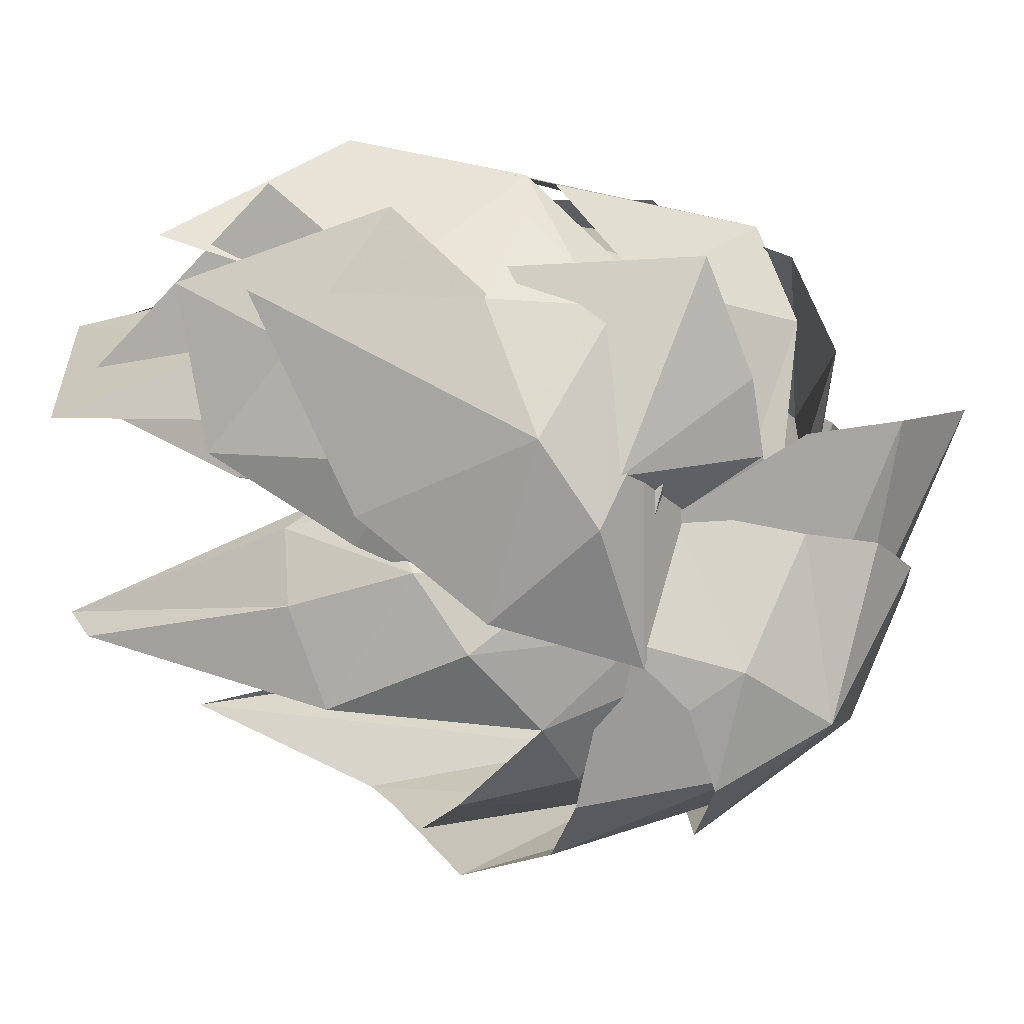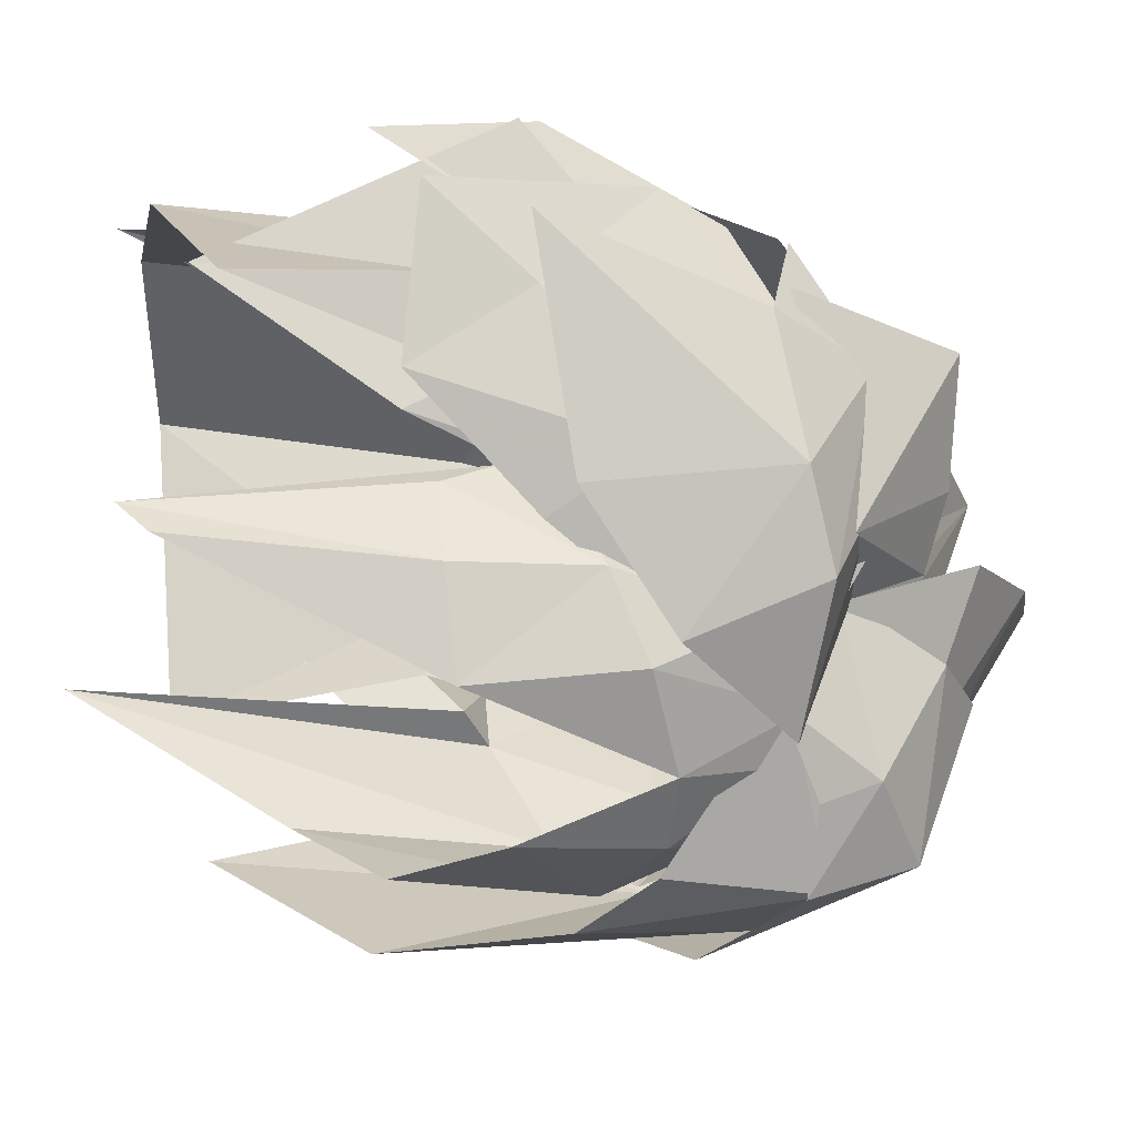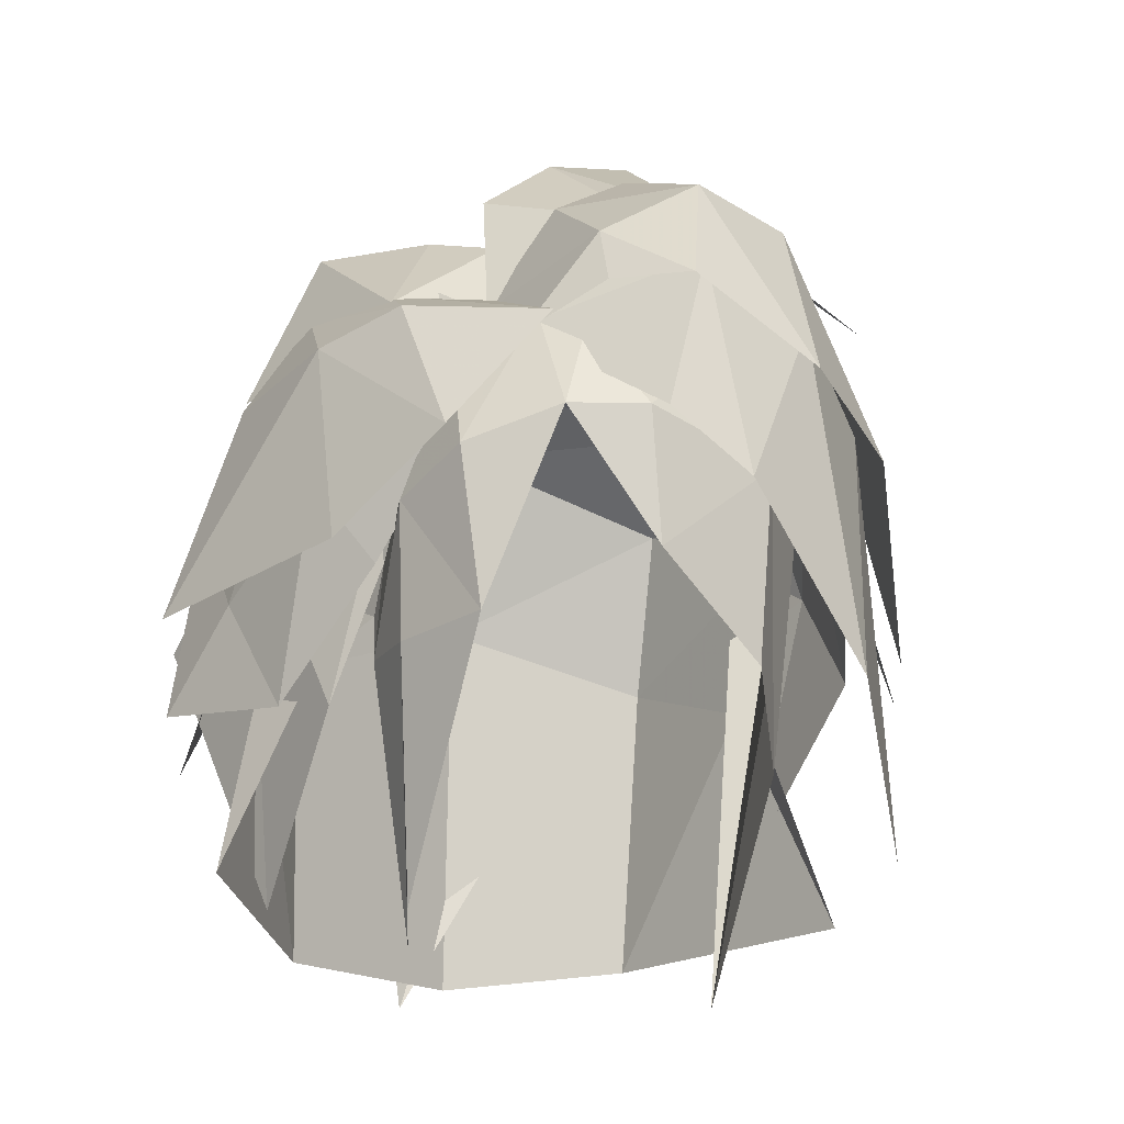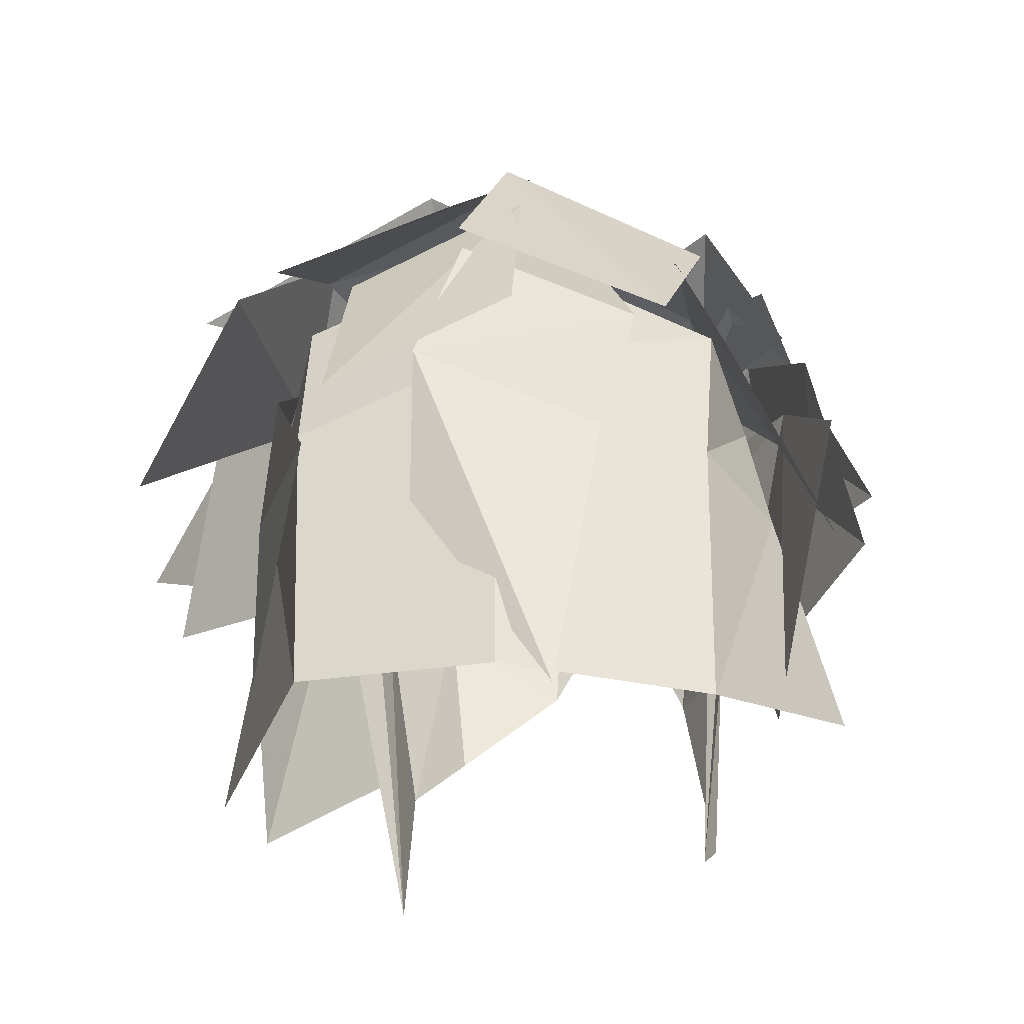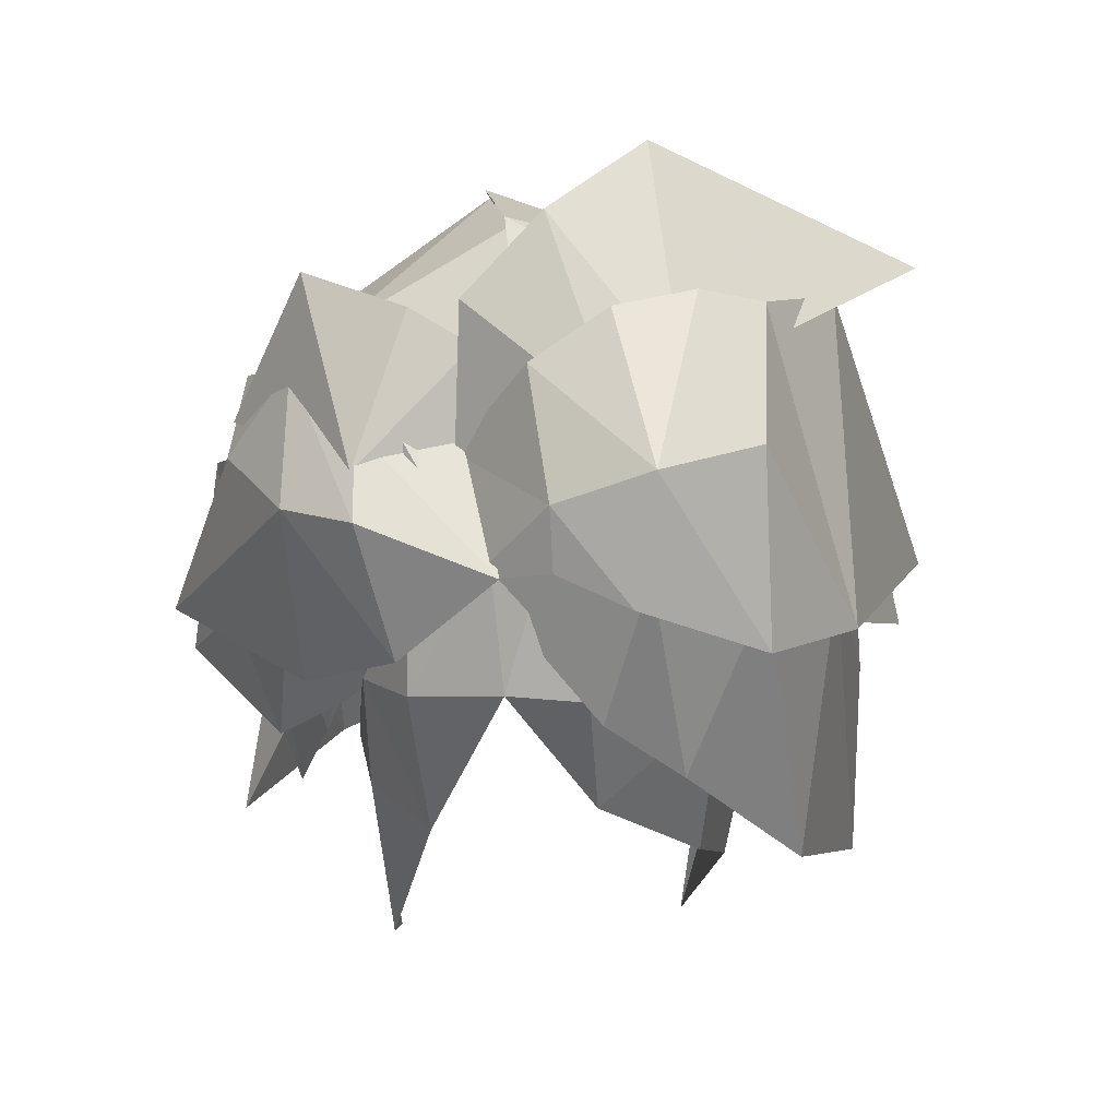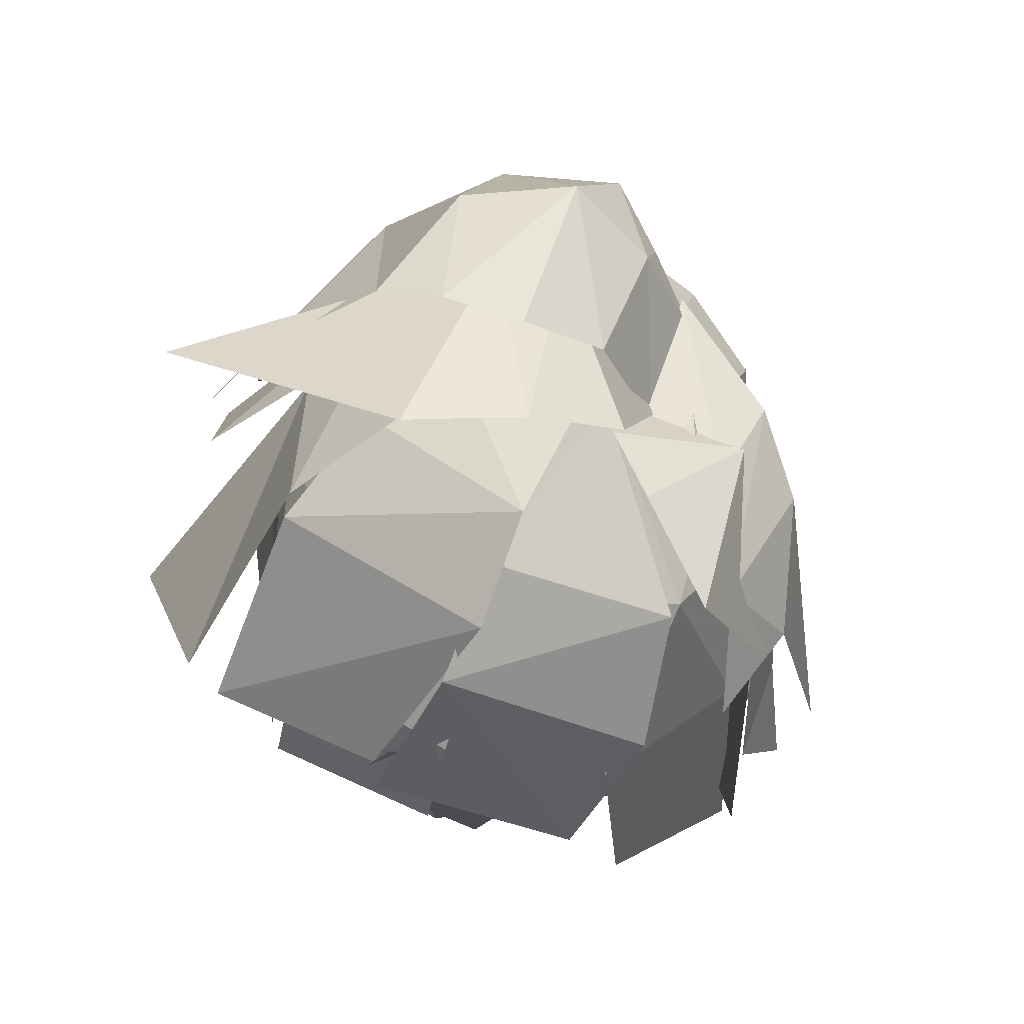
<metadata>
{"format":"obj","ext":"obj","renderer":"f3d","projection":"perspective","resolution":1024,"background":"white","views":[{"elev":-26.0,"azim":-62.8,"up":"+Y"},{"elev":-36.9,"azim":-96.1,"up":"+Y"},{"elev":-12.4,"azim":-19.8,"up":"+Z"},{"elev":-37.5,"azim":-172.9,"up":"+Z"},{"elev":39.3,"azim":-9.7,"up":"+Z"},{"elev":77.5,"azim":-157.9,"up":"+Z"}]}
</metadata>
<code>
g common_hair_male_2010
v 3.564 0.2858 87.28
v 3.306 -2.588 85.09
v 1.506 -2.689 87
v 1.542 -0.9678 88.1
v 5.653 2.504 85.76
v 6.491 1.049 81.44
v -3.556 4.535 82.12
v -3.453 4.794 76.95
v -0.1473 6.631 76.62
v -0.09651 6.405 83.27
v -0.1454 5.401 86.49
v -3.752 4.22 84.98
v -3.265 0.03834 83.13
v -3.348 0.2891 82.28
v -3.681 1.269 82.63
v -1.79 1.682 87.62
v -1.686 -0.2946 87.4
v -2.937 0.467 86.46
v -3.649 1.744 85.18
v -2.634 -1.638 86.2
v -0.1454 3.858 87.5
v -2.311 3.208 86.61
v -0.1454 1.896 88.03
v -4.234 2.471 84.07
v -4.013 1.491 81.68
v -4.594 2.842 81.73
v -1.452 -2.347 86.9
v -0.1453 -0.2044 88.48
v -0.8464 -2.971 86.55
v -2.947 -0.5242 76.9
v -3.348 0.2891 82.28
v -3.475 -0.1785 81.45
v -1.427 -3.613 85.07
v -2.866 -2.769 84.51
v -1.452 -2.347 86.9
v -0.8464 -2.971 86.55
v -5.55 1.673 78.16
v -3.449 -1.464 83.83
v -2.634 -1.638 86.2
v -3.427 -1.555 81.54
v -3.142 -1.155 77.43
v -3.984 1.301 84.06
v 3.158 5.948 76.97
v 3.418 5.748 82.18
v 3.461 5.023 85.14
v 3.644 0.08755 82.75
v 4.044 1.429 82.68
v 2.977 0.2891 82.28
v 1.509 1.72 87.4
v 3.55 0.6388 86.65
v 1.542 -0.2946 87.65
v 4.289 2.068 85.23
v 3.216 -1.06 85.41
v 4.547 2.214 84.17
v 3.14 3.251 86.62
v 4.29 3.073 81.49
v 3.808 1.532 81.68
v 1.851 -2.342 86.68
v 2.355 -0.1669 75.99
v 3.644 0.08755 82.75
v 2.977 0.2891 82.28
v 1.851 -2.342 86.68
v 2.09 -3.527 84.33
v -0.144 -3.994 85.07
v -0.8464 -2.971 86.55
v 5.347 1.319 77.52
v 3.216 -1.06 85.41
v 3.159 -2.092 83.76
v 2.574 -2.329 79.63
v 1.816 -3.596 81.11
v -0.006761 -4.04 82.8
v -1.427 -3.613 85.07
v -1.24 0.4079 88.9
v -1.687 -0.5276 87.52
v -3.385 -0.5626 87.4
v -2.181 1.287 89.16
v 0.2116 -0.8971 88.44
v -1.935 3.037 87.66
v -3.34 2.382 87.13
v -3.224 5.473 85.73
v -5.604 4.596 80.1
v -4.011 6.61 82.77
v -4.81 2.849 83.49
v -1.253 0.1161 88.19
v -3.001 -0.1297 86.58
v -3.898 0.9179 85.88
v -3.265 0.03834 83.13
v 4.325 0.9964 86.34
v 3.355 -0.5632 87.46
v 3.474 3.339 88.44
v 2.058 1.592 89.57
v 4.534 6.334 84.95
v 6.452 4.783 82.12
v 0.6892 -2.152 88.53
v 0.261 0.123 88.91
v -0.5765 1.47 88.23
v 0.7504 -4.091 87.57
v 1.271 -4.658 83.87
v -0.01207 -4.424 84.95
v 2.71 -3.618 86.71
v 5.203 -1.421 78.35
v 4.254 -2.138 85.39
v 5.398 -0.2513 81.73
v 3.475 -3.937 80.99
v 4.303 2.186 86.16
v 4.346 0.1505 85.6
v 2.684 0.2031 87.09
v 4.523 3.254 78.68
v 5.022 1.693 83.41
v 3.178 6.493 81.4
v 2.775 -2.372 85.63
v 1.851 -2.342 86.68
v 1.542 -0.2946 87.65
v 5.213 0.3998 81.67
v 4.365 -1.377 84.23
v 4.307 3.851 84.6
v 2 3.252 87.28
v 1.178 0.7028 88.3
v -0.2405 0.6996 88.7
v -0.4185 3.556 88.6
v -0.513 6.213 86.81
v -0.4632 7.154 83.74
v 2.786 6.937 82.26
v 2.634 5.627 85.7
v -3.292 2.78 87.82
v -0.1832 3.325 89.21
v -0.8986 -0.1764 88.25
v -3.04 6.581 83.72
v -0.1615 5.37 88.56
v -3.666 4.816 86.48
v 0.4742 7.128 85.47
v -4.393 1.052 86.91
v -2.733 0.155 88.02
v -2.545 -2.265 85.39
v -6.15 3.169 80.89
v -5.396 4.02 84.41
v -5.402 1.972 82.65
v -1.663 -2.34 86.61
v -1.686 -0.2956 87.44
v -4.805 0.7474 80.78
v -4.554 -0.145 84.31
v -3.673 -0.8926 82.9
v -2.608 -3.088 81.82
v -0.421 2.459 89.94
v 2.862 1.524 88.13
v 2.302 -0.5039 87.85
v -0.615 -0.5402 88.92
v 3.529 3.633 87.7
v -0.4681 4.399 89.28
v 0.604 6.83 86.34
v 3.786 6.659 85.22
v 2.403 -2.6 87.94
v 0.1295 -3.103 88.12
v 4.099 -0.6908 87.52
v -1.822 -2.195 86.62
v 0.1295 -3.103 88.12
v -0.5642 -2.948 87.46
v -0.4007 -0.2044 88.48
v -0.08261 -0.2298 88.63
v 2.655 -4.206 85.86
v 0.4529 -4.372 87.17
v 0.943 -3.388 89.01
v 2.795 -2.59 88.66
v 4.473 -2.738 84.84
v 3.307 -0.1822 89.61
v 4.788 1.103 88.71
v 6.935 1.627 82.34
v -0.6199 -3.393 87.23
v -1.766 -2.442 86.49
v -0.5951 -2.924 88.19
v 2.166 -0.3769 90.1
v 0.7703 -0.5046 90.03
v -1.718 -0.3784 87.44
v -0.5814 -0.7609 89.3
v 1.833 2.109 91.33
v 6.406 1.889 88.56
v 1.712 -1.608 89.27
v 0.01027 1.166 90.83
v 0.6482 -1.97 88.86
v -1.444 0.5115 89.74
v -1.714 -0.5451 87.48
v -3.221 0.1031 87.74
v -3.461 -1.441 87.07
v -4.087 1.987 87.71
v -6.408 2.486 82.44
v -5.24 1.975 86.02
v -4.523 -0.2554 86.57
v -4.364 -0.76 83.3
v -2.984 -2.374 84.91
v -1.368 -2.878 86.81
v -1.397 -0.3558 87.71
v -3.758 2.676 89.1
v -5.067 2.555 86.32
v -3.761 0.2509 85.37
v -3.377 0.09865 84.04
v -4.964 2.487 84.5
v -4.427 2.777 77.67
v -5.718 4.9 82.3
v -3.985 0.6623 80.84
v -3.265 0.03834 83.13
v 5.246 1.273 86.2
v -4.73 3.752 86.41
v -2.454 5.467 84.59
v 0.4924 6.502 85.59
v -1.368 4.06 87.65
v -1.015 6.503 76.27
v 1.236 6.976 82.84
v -1.843 6.102 81.63
v 1.311 6.403 80.09
v -0.572 4.127 88.08
f 2 1 3
f 4 3 1
f 1 2 5
f 6 5 2
f 8 7 9
f 10 9 7
f 11 10 12
f 7 12 10
f 14 13 15
f 17 16 18
f 18 19 20
f 21 11 22
f 12 22 11
f 23 21 16
f 22 16 21
f 24 12 7
f 26 25 15
f 18 22 19
f 17 18 27
f 20 27 18
f 28 17 29
f 27 29 17
f 28 23 17
f 16 17 23
f 31 30 32
f 34 33 35
f 36 35 33
f 37 26 8
f 26 7 8
f 25 26 37
f 38 34 39
f 35 39 34
f 41 40 30
f 32 30 40
f 42 15 13
f 26 15 24
f 14 15 25
f 20 42 13
f 43 9 44
f 10 44 9
f 11 45 10
f 44 10 45
f 47 46 48
f 50 49 51
f 53 52 50
f 54 45 52
f 55 52 45
f 21 55 11
f 45 11 55
f 23 49 21
f 55 21 49
f 54 56 44
f 47 57 56
f 51 58 50
f 53 50 58
f 28 29 51
f 58 51 29
f 23 28 49
f 51 49 28
f 60 59 61
f 63 62 64
f 65 64 62
f 43 56 66
f 43 44 56
f 66 56 57
f 68 67 63
f 62 63 67
f 69 59 68
f 60 68 59
f 63 69 68
f 69 63 70
f 54 52 47
f 46 47 52
f 54 47 56
f 57 47 48
f 53 46 52
f 70 63 71
f 64 71 63
f 72 71 64
f 64 65 72
f 45 54 44
f 55 50 52
f 22 12 19
f 24 19 12
f 26 24 7
f 74 73 75
f 76 75 73
f 16 22 18
f 49 50 55
f 74 77 73
f 79 78 80
f 82 81 80
f 83 80 81
f 84 78 79
f 86 85 79
f 84 79 85
f 83 79 80
f 86 79 83
f 19 24 42
f 39 87 38
f 19 42 20
f 24 15 42
f 89 88 90
f 90 91 89
f 93 92 88
f 90 88 92
f 94 91 95
f 91 94 89
f 68 60 67
f 96 78 84
f 98 97 99
f 97 98 100
f 102 101 103
f 101 102 104
f 100 104 102
f 106 105 107
f 109 108 110
f 111 107 112
f 113 112 107
f 109 106 114
f 115 114 106
f 106 109 105
f 116 105 109
f 114 108 109
f 116 109 110
f 115 106 111
f 111 106 107
f 118 117 119
f 120 119 117
f 122 121 123
f 124 123 121
f 117 124 120
f 121 120 124
f 126 125 127
f 129 128 130
f 128 129 131
f 125 129 130
f 129 125 126
f 133 132 134
f 136 135 137
f 134 138 133
f 139 133 138
f 137 140 141
f 142 141 140
f 141 132 137
f 136 137 132
f 137 135 140
f 134 141 142
f 132 141 134
f 40 41 143
f 145 144 146
f 147 146 144
f 148 144 145
f 144 148 149
f 150 149 151
f 148 151 149
f 100 152 97
f 153 97 152
f 152 100 154
f 98 104 100
f 99 97 155
f 155 97 156
f 157 94 158
f 95 158 94
f 159 126 127
f 161 160 162
f 163 162 160
f 163 164 165
f 167 166 164
f 165 164 166
f 169 168 170
f 171 162 163
f 162 171 172
f 174 173 170
f 169 170 173
f 160 164 163
f 171 163 165
f 162 170 161
f 168 161 170
f 172 174 162
f 170 162 174
f 176 175 177
f 178 177 175
f 179 178 180
f 178 179 177
f 179 180 181
f 183 182 184
f 186 185 187
f 188 187 185
f 183 189 190
f 183 190 182
f 190 191 182
f 189 187 188
f 189 183 187
f 192 75 76
f 75 192 193
f 87 32 38
f 31 32 87
f 40 38 32
f 38 143 34
f 40 143 38
f 33 34 143
f 195 194 196
f 198 197 196
f 199 196 197
f 199 195 196
f 200 195 199
f 100 102 154
f 154 102 201
f 102 103 201
f 202 186 184
f 187 184 186
f 187 183 184
f 204 203 205
f 207 206 208
f 206 207 209
f 203 207 208
f 207 203 204
f 210 204 205

</code>
